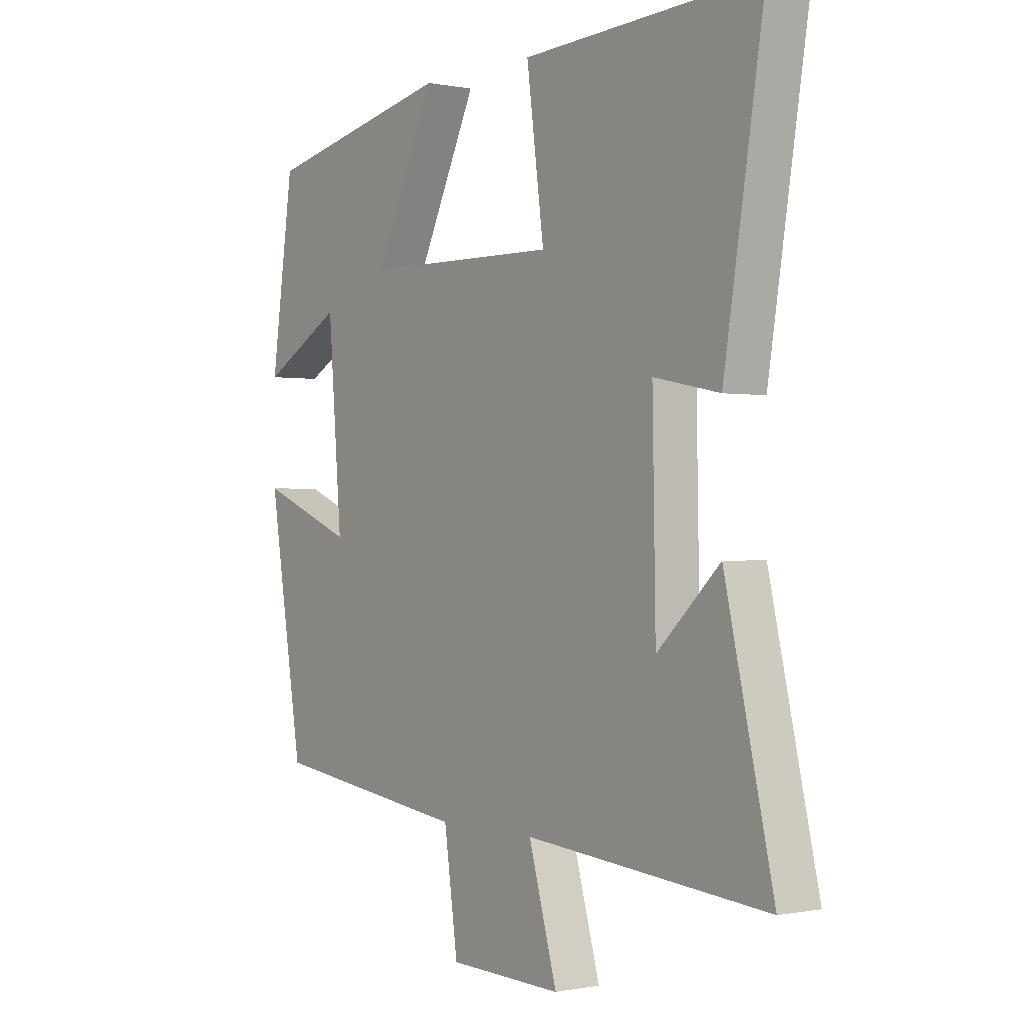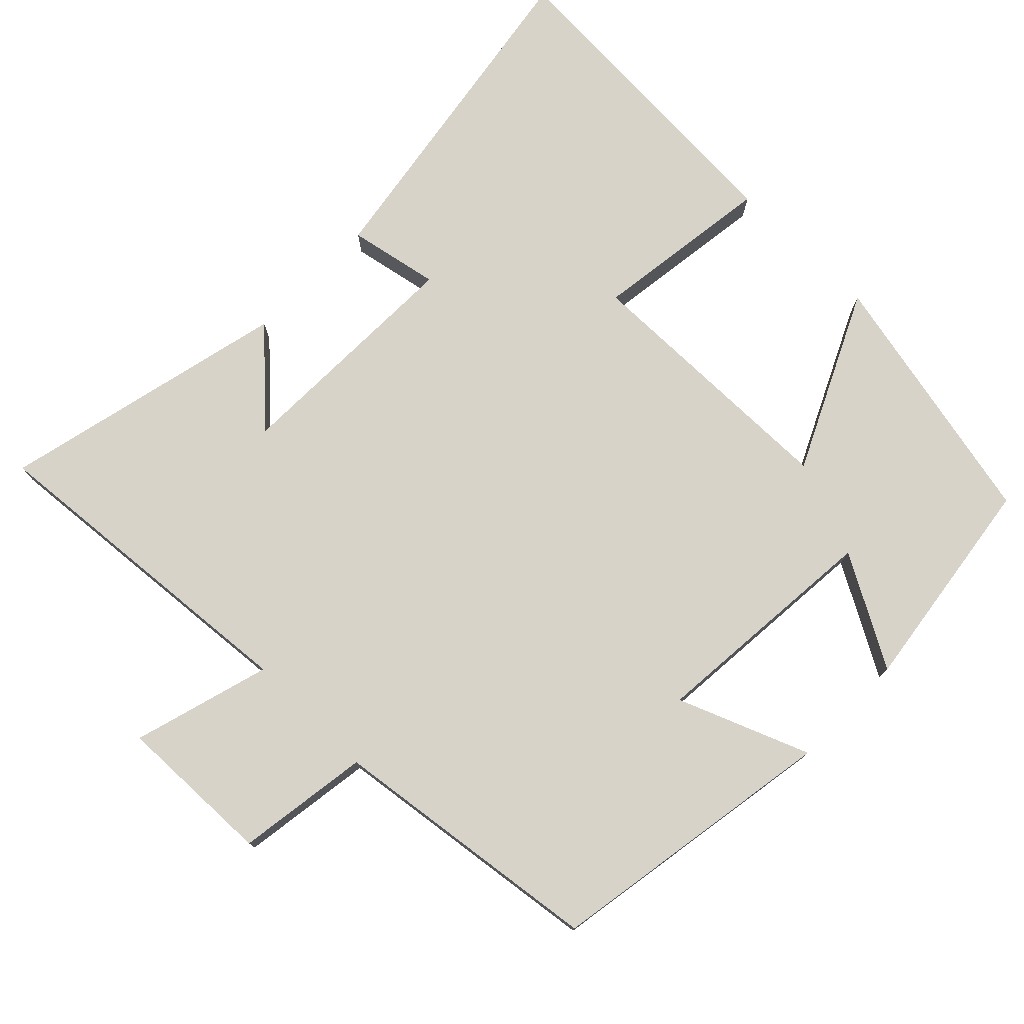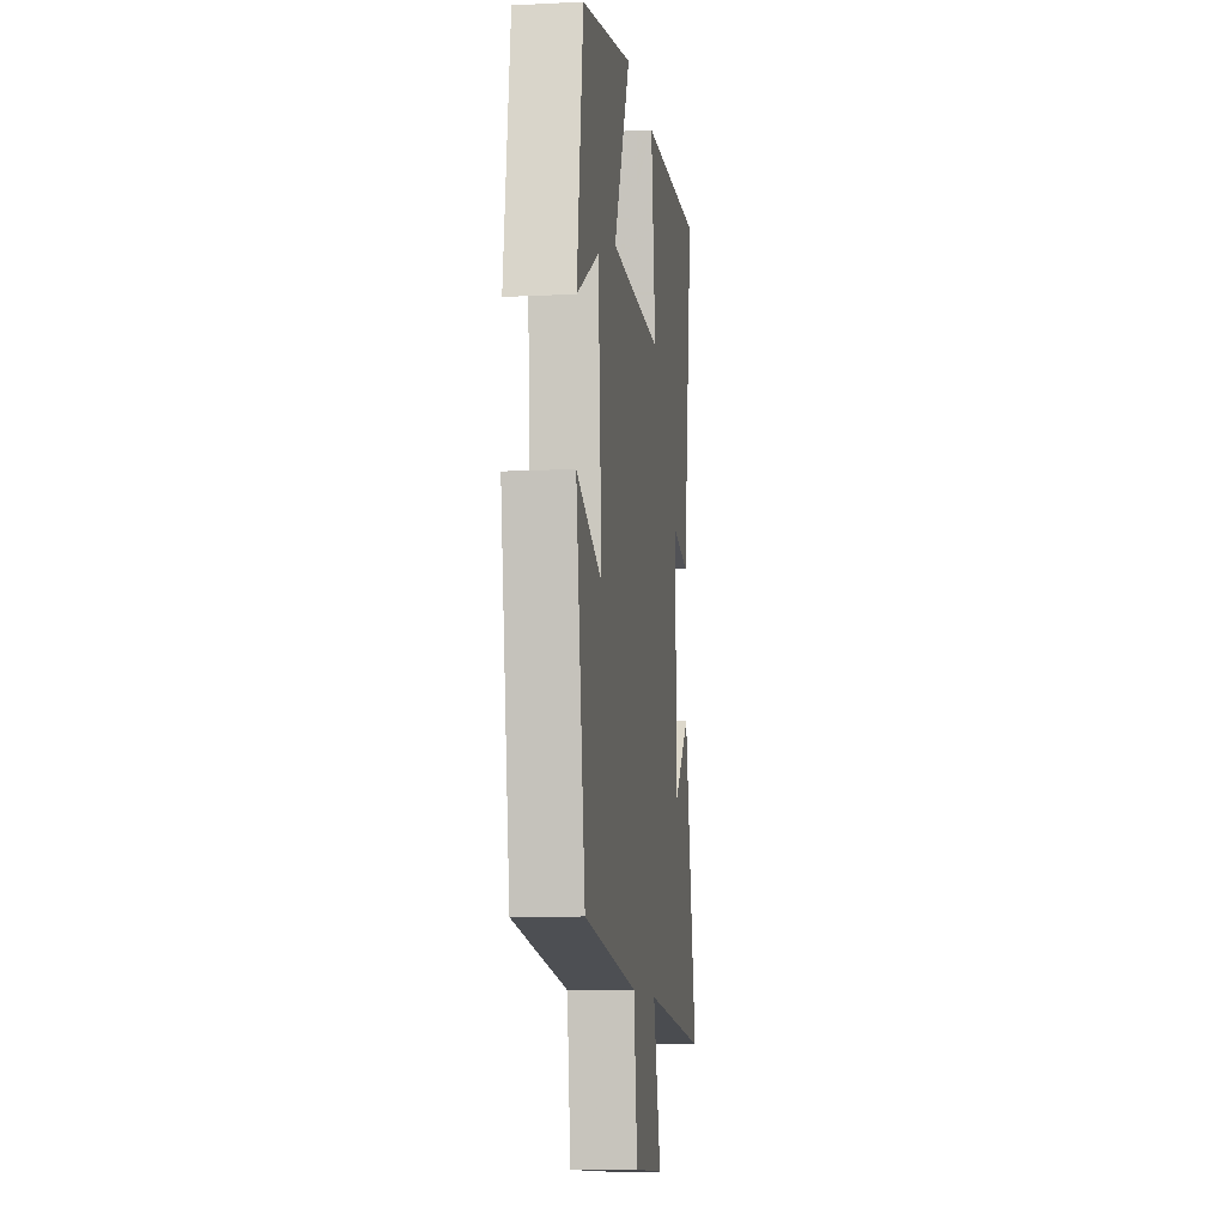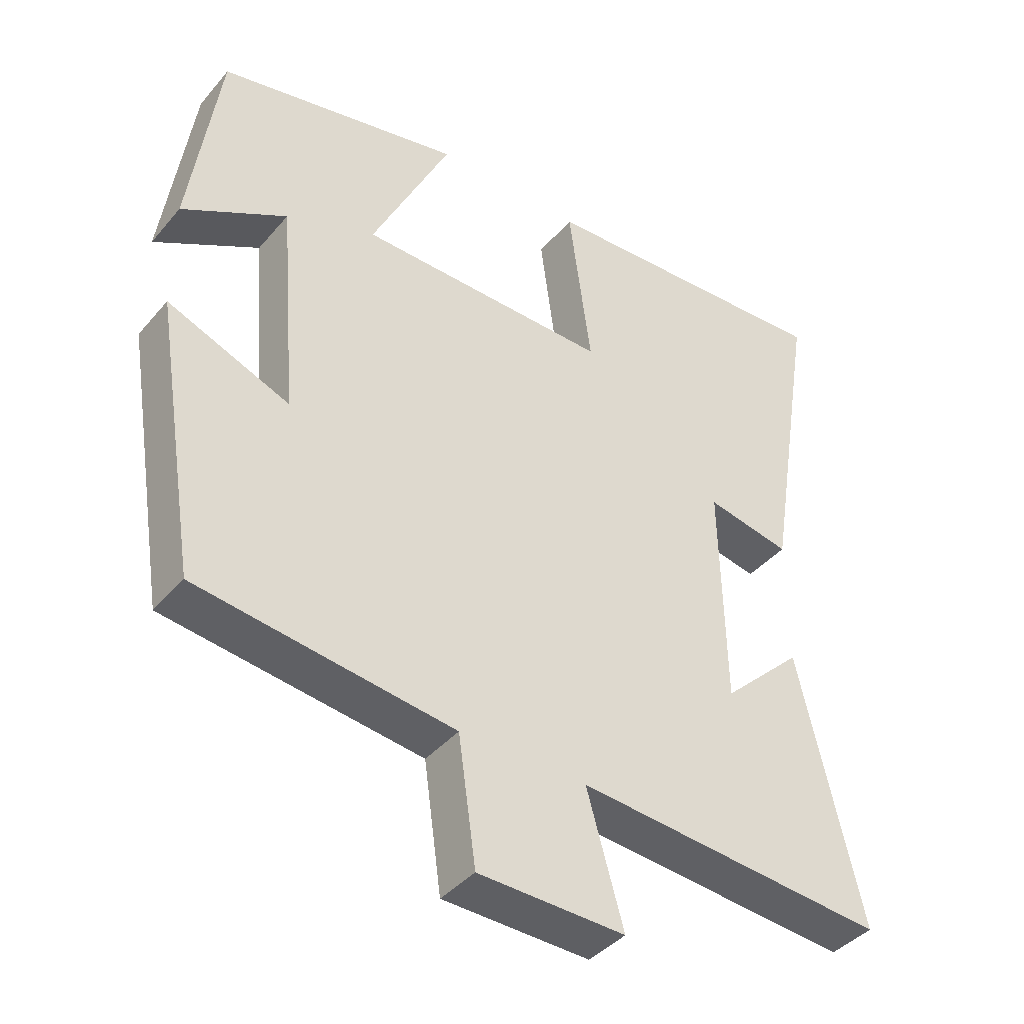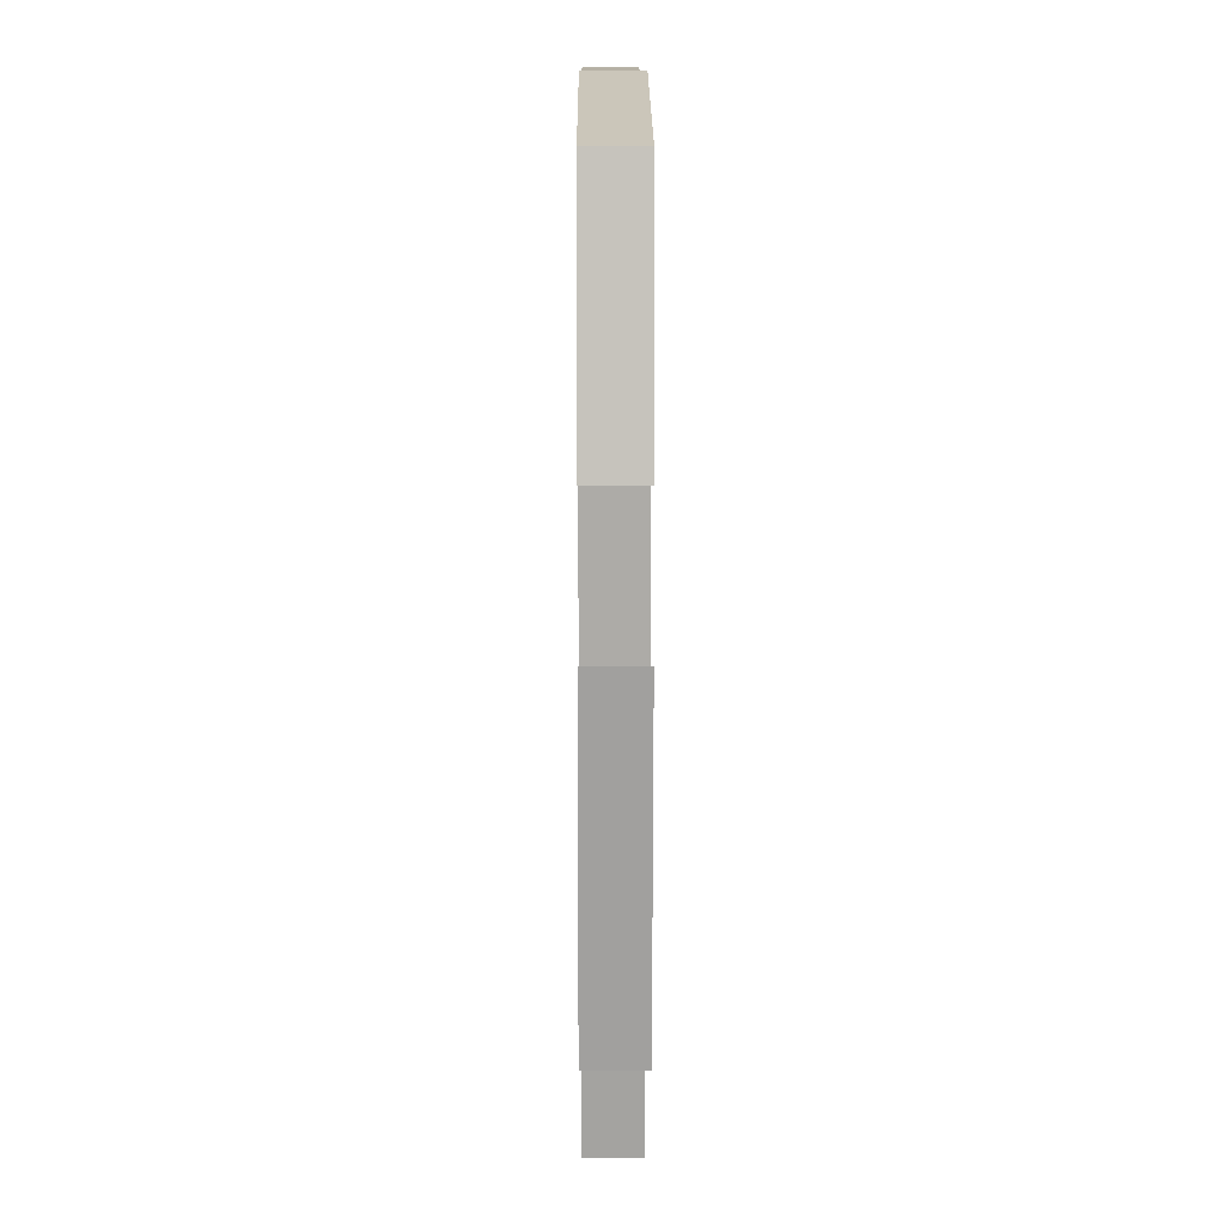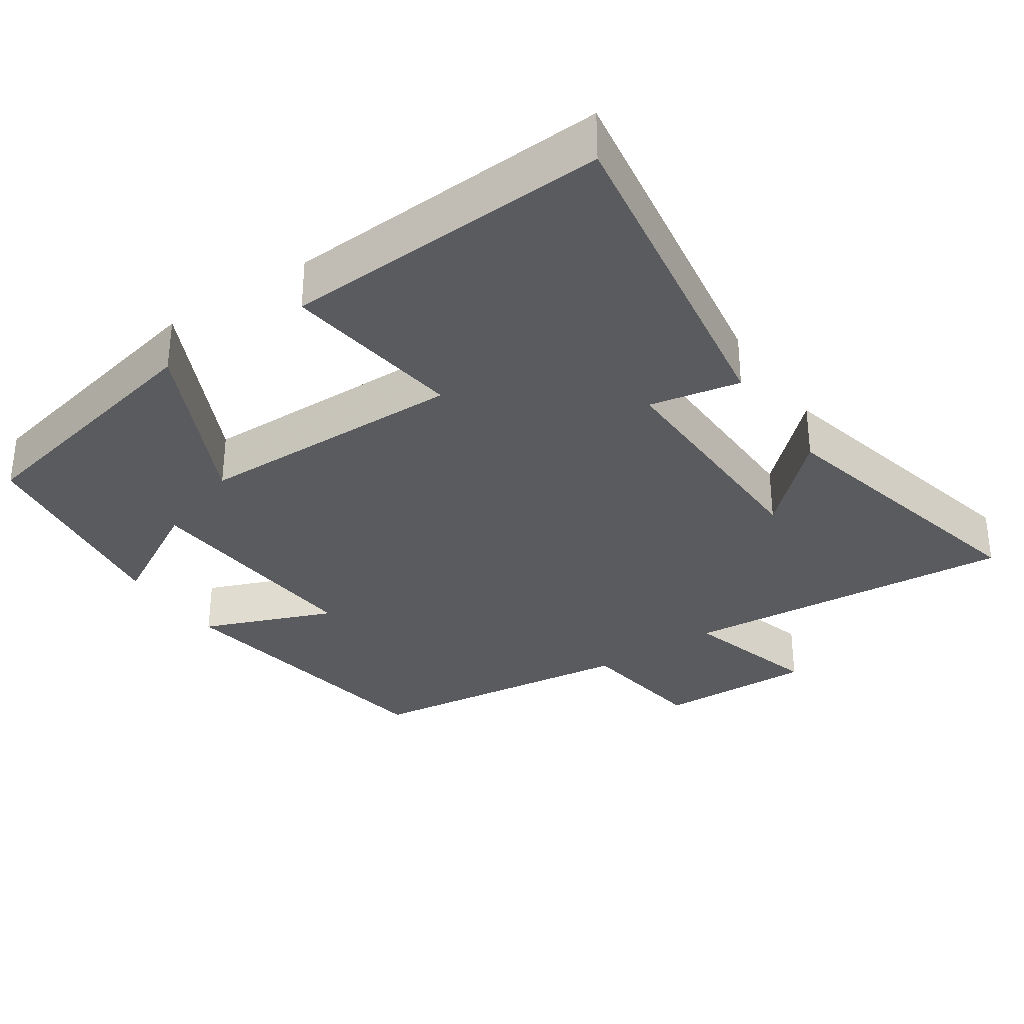
<metadata>
{"format":"obj","ext":"obj","renderer":"f3d","projection":"perspective","resolution":1024,"background":"white","views":[{"elev":-0.3,"azim":53.3,"up":"+Z"},{"elev":76.7,"azim":-135.5,"up":"+Y"},{"elev":-10.0,"azim":-82.8,"up":"+Z"},{"elev":-40.6,"azim":-36.2,"up":"+Z"},{"elev":9.1,"azim":-90.3,"up":"+Z"},{"elev":-32.7,"azim":34.2,"up":"+Y"}]}
</metadata>
<code>
v 0.592 0.07 -0.54
v 0.131 0.07 -0.5
v 0.185 0.07 -0.69
v -0.031 0.07 -0.684
v -0.057 0.07 -0.5
v -0.435 0.07 -0.45
v -0.5 0.07 -0.046
v -0.32 0.07 -0.118
v -0.346 0.07 0.206
v -0.5 0.07 0.12
v -0.457 0.07 0.423
v -0.096 0.07 0.5
v -0.213 0.07 0.256
v 0.159 0.07 0.25
v 0.126 0.07 0.5
v 0.576 0.07 0.523
v 0.5 0.07 0.052
v 0.375 0.07 0.077
v 0.381 0.07 -0.255
v 0.5 0.07 -0.142
v 0.592 0 -0.54
v 0.131 0 -0.5
v 0.185 0 -0.69
v -0.031 0 -0.684
v -0.057 0 -0.5
v -0.435 0 -0.45
v -0.5 0 -0.046
v -0.32 0 -0.118
v -0.346 0 0.206
v -0.5 0 0.12
v -0.457 0 0.423
v -0.096 0 0.5
v -0.213 0 0.256
v 0.159 0 0.25
v 0.126 0 0.5
v 0.576 0 0.523
v 0.5 0 0.052
v 0.375 0 0.077
v 0.381 0 -0.255
v 0.5 0 -0.142
f 19 20 1 2
f 18 19 2
f 16 17 18
f 15 16 18
f 14 15 18
f 13 14 18 2
f 11 12 13
f 9 10 11
f 13 2 3
f 11 13 3
f 9 11 3
f 5 6 7 8
f 5 8 9 3
f 3 4 5
f 22 21 40 39
f 22 39 38
f 38 37 36
f 38 36 35
f 38 35 34
f 22 38 34 33
f 33 32 31
f 31 30 29
f 23 22 33
f 23 33 31
f 23 31 29
f 28 27 26 25
f 23 29 28 25
f 25 24 23
f 1 21 22 2
f 2 22 23 3
f 3 23 24 4
f 4 24 25 5
f 5 25 26 6
f 6 26 27 7
f 7 27 28 8
f 8 28 29 9
f 9 29 30 10
f 10 30 31 11
f 11 31 32 12
f 12 32 33 13
f 13 33 34 14
f 14 34 35 15
f 15 35 36 16
f 16 36 37 17
f 17 37 38 18
f 18 38 39 19
f 19 39 40 20
f 20 40 21 1

</code>
